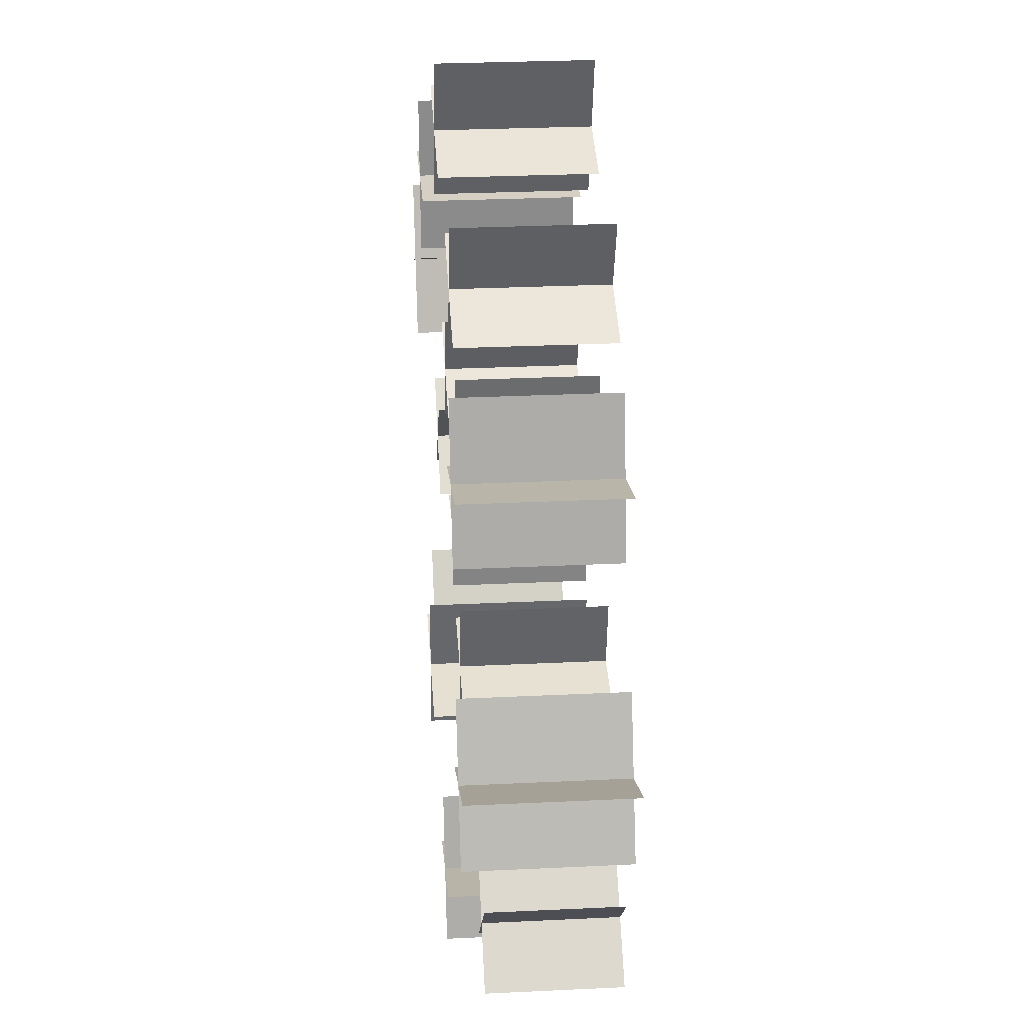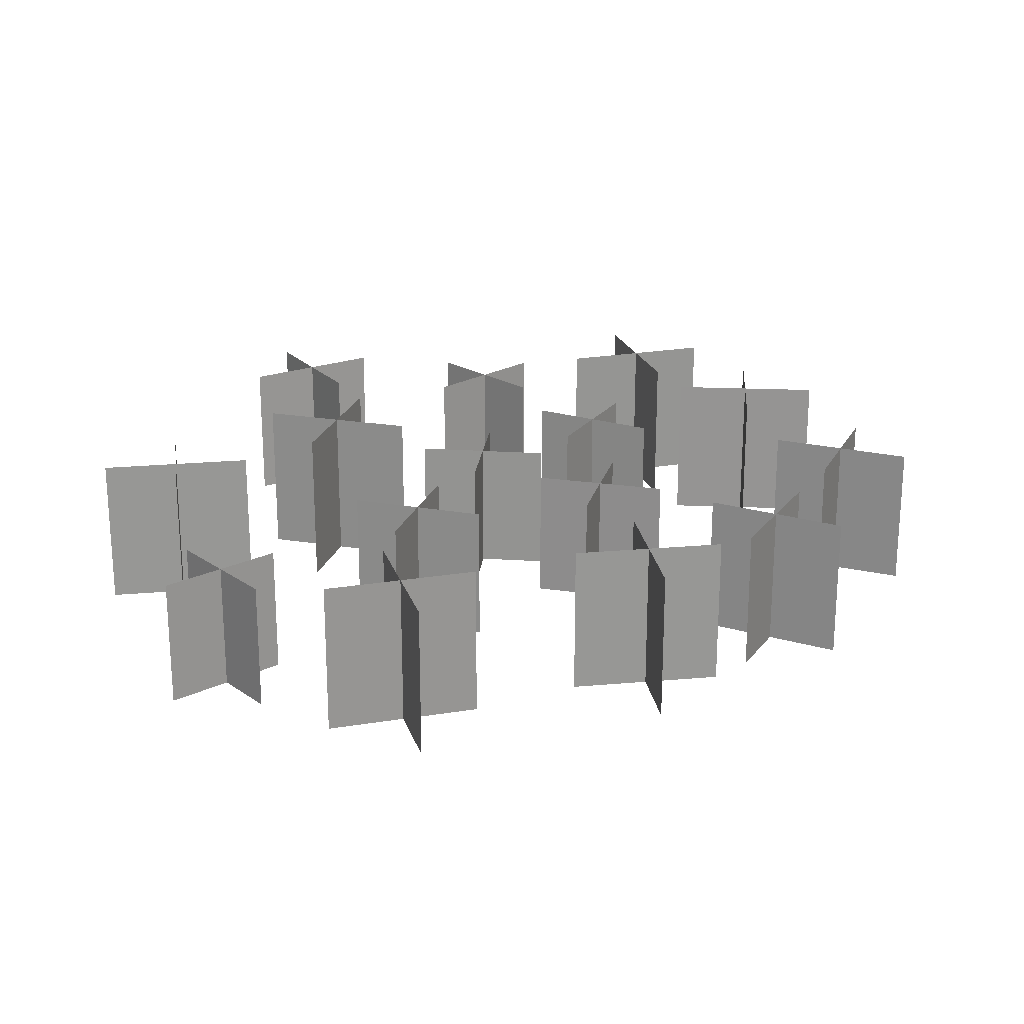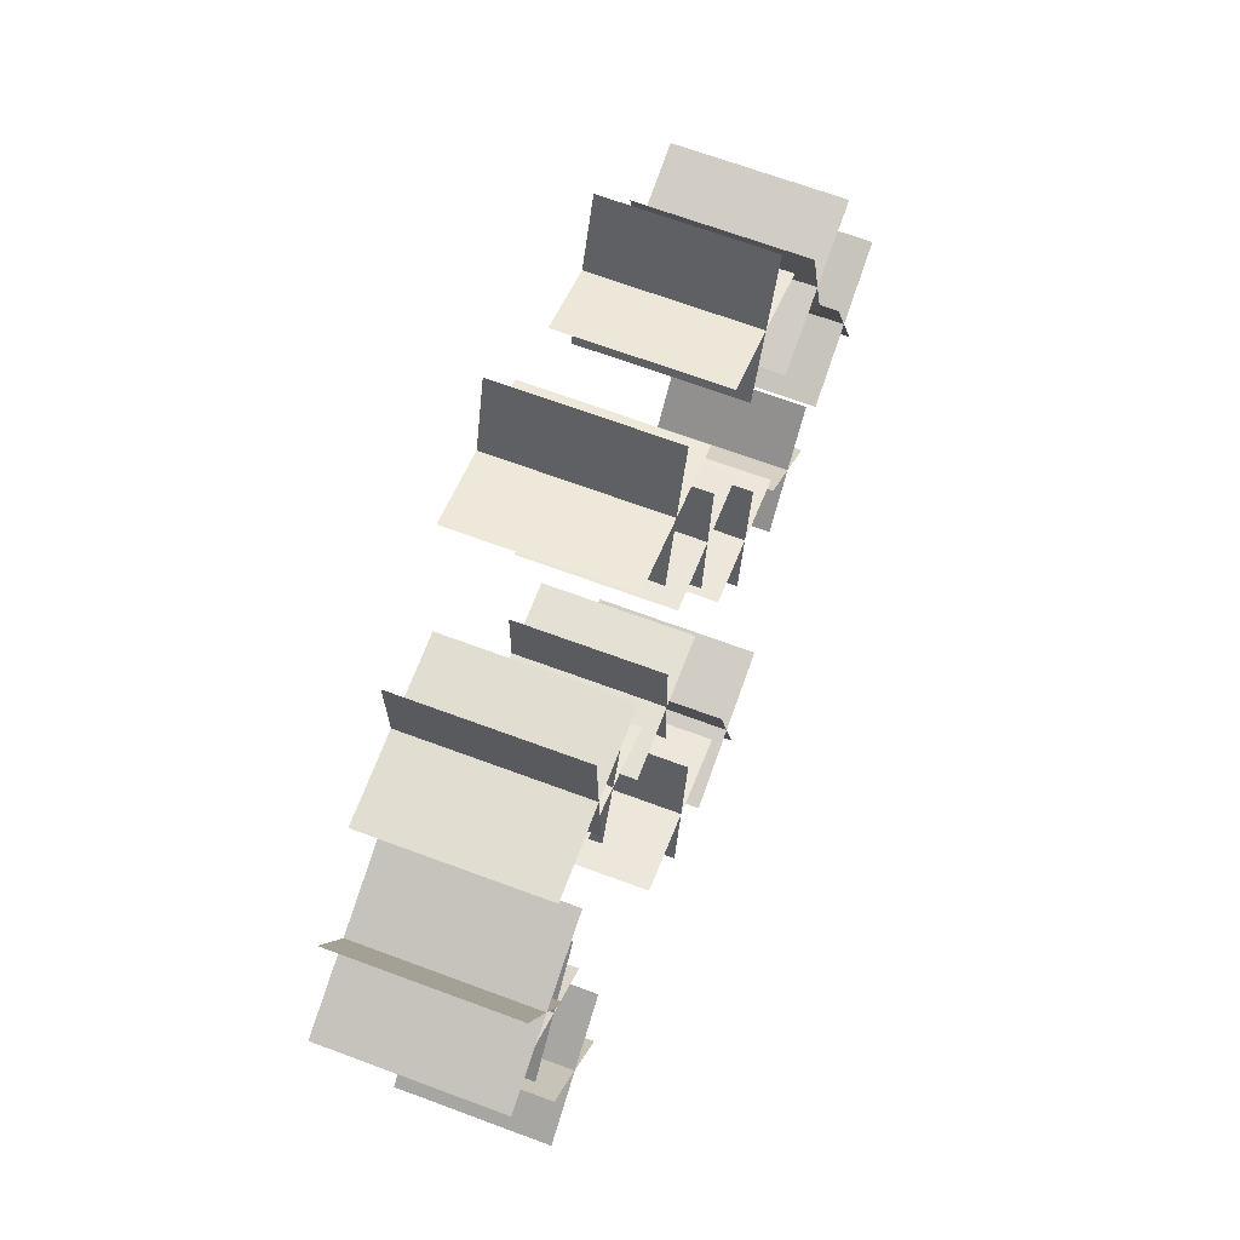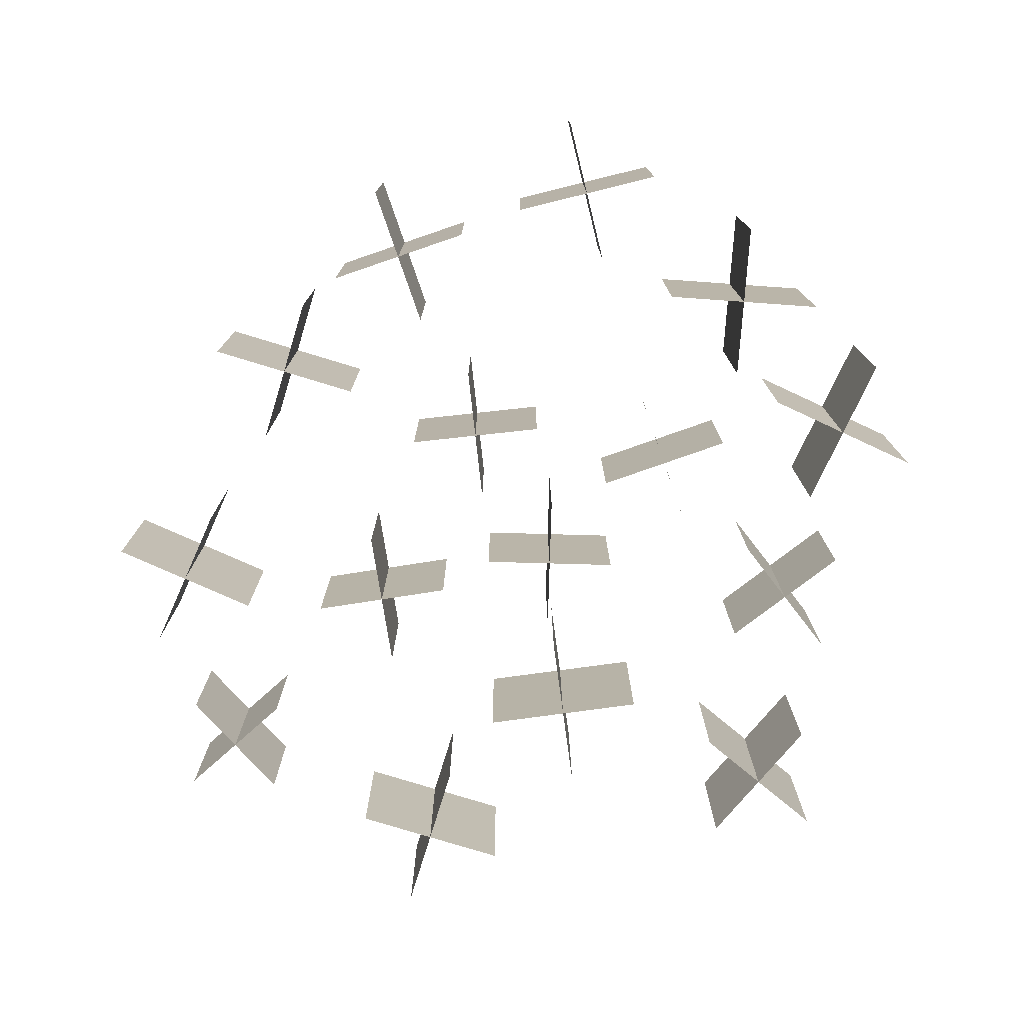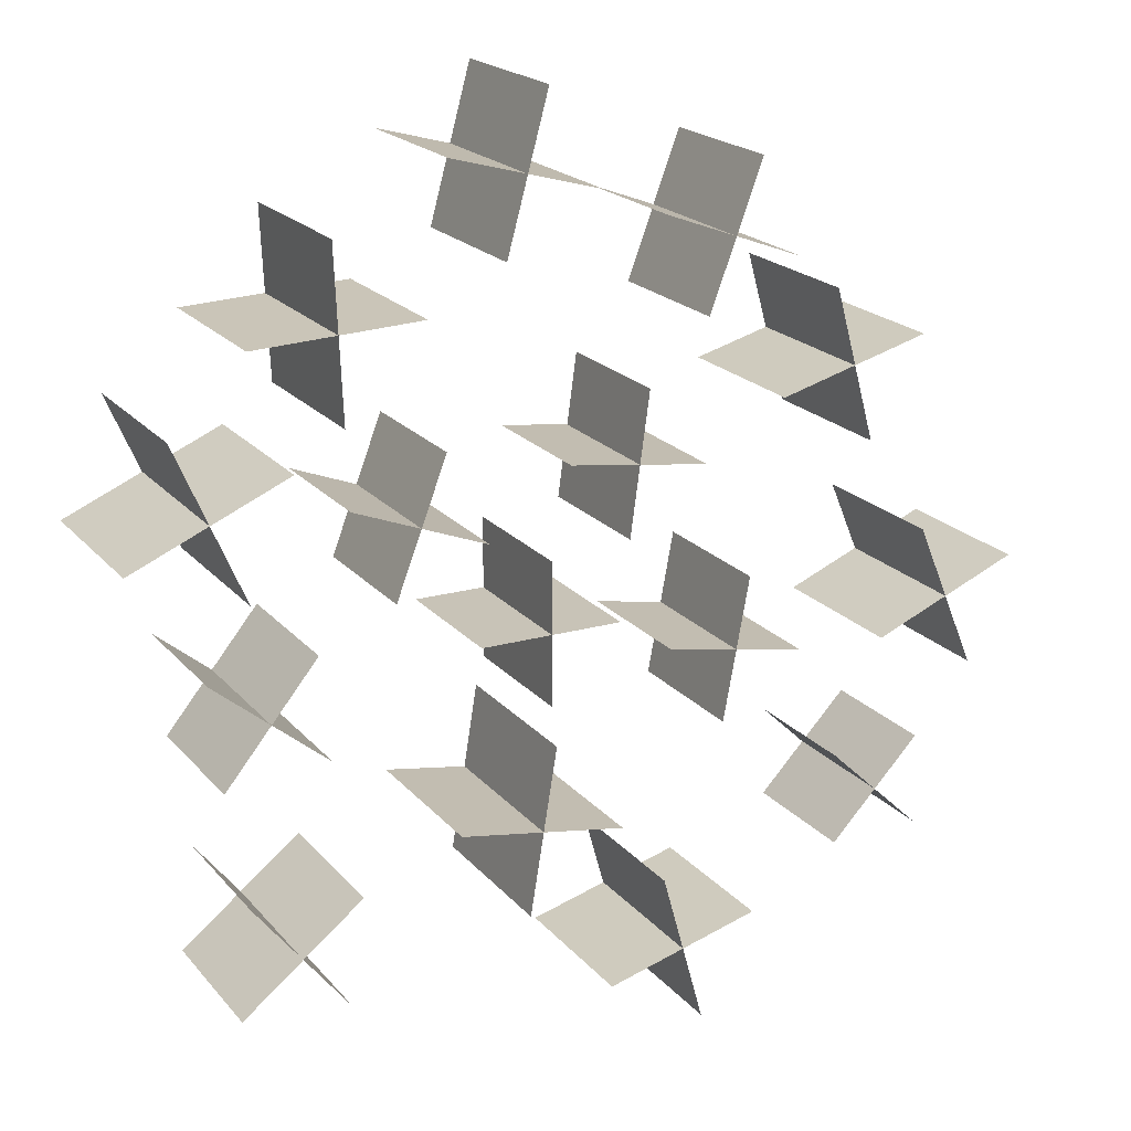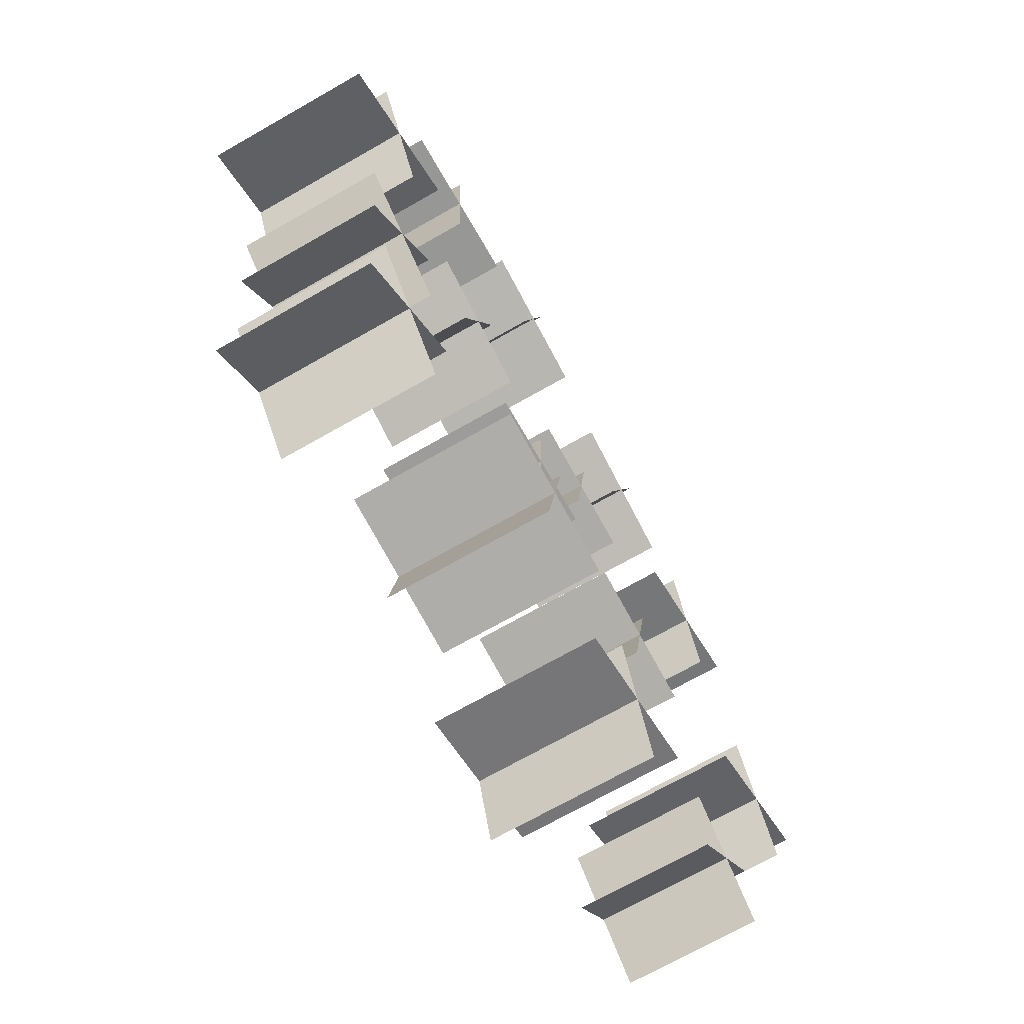
<metadata>
{"format":"obj","ext":"obj","renderer":"f3d","projection":"perspective","resolution":1024,"background":"white","views":[{"elev":28.9,"azim":-94.1,"up":"+Z"},{"elev":22.3,"azim":-83.4,"up":"+Y"},{"elev":65.9,"azim":110.7,"up":"+Z"},{"elev":-76.7,"azim":-1.6,"up":"+Y"},{"elev":19.8,"azim":152.3,"up":"+Z"},{"elev":-70.1,"azim":119.8,"up":"+Z"}]}
</metadata>
<code>
v -1.04 -0.06344 0.9038
v -0.1284 -0.06344 1.029
v -1.04 0.8573 0.9038
v -0.1284 0.8573 1.029
v -0.6471 -0.06344 1.423
v -0.5217 -0.06344 0.5104
v -0.6471 0.8573 1.423
v -0.5217 0.8573 0.5104
v -0.3982 -0.07533 -1.273
v 0.6804 -0.07533 -1.095
v -0.3982 1.018 -1.273
v 0.6804 1.018 -1.095
v 0.05211 -0.07533 -0.6443
v 0.2301 -0.07533 -1.723
v 0.05211 1.018 -0.6443
v 0.2301 1.018 -1.723
v -2.693 -0.06007 -1.815
v -2.06 -0.06007 -1.215
v -2.693 0.8117 -1.815
v -2.06 0.8117 -1.215
v -2.676 -0.06007 -1.199
v -2.077 -0.06007 -1.831
v -2.676 0.8117 -1.199
v -2.077 0.8117 -1.831
v -3.229 -0.07125 0.003077
v -2.274 -0.07125 -0.394
v -3.229 0.9627 0.003077
v -2.274 0.9627 -0.394
v -2.553 -0.07125 0.2819
v -2.95 -0.07125 -0.6728
v -2.553 0.9627 0.2819
v -2.95 0.9627 -0.6728
v -1.639 -0.0675 2.109
v -0.7212 -0.0675 2.452
v -1.639 0.9121 2.109
v -0.7212 0.9121 2.452
v -1.352 -0.0675 2.739
v -1.008 -0.0675 1.822
v -1.352 0.9121 2.739
v -1.008 0.9121 1.822
v -0.3003 -0.06891 2.644
v 0.6637 -0.06891 2.91
v -0.3003 0.9311 2.644
v 0.6637 0.9311 2.91
v 0.04876 -0.06891 3.259
v 0.3147 -0.06891 2.295
v 0.04876 0.9311 3.259
v 0.3147 0.9311 2.295
v 1.651 -0.07461 1.281
v 2.645 -0.07461 0.8523
v 1.651 1.008 1.281
v 2.645 1.008 0.8523
v 2.362 -0.07461 1.564
v 1.933 -0.07461 0.5697
v 2.362 1.008 1.564
v 1.933 1.008 0.5697
v 1.278 -0.06891 -1.391
v 2.064 -0.06891 -2.009
v 1.278 0.9311 -1.391
v 2.064 0.9311 -2.009
v 1.98 -0.06891 -1.307
v 1.362 -0.06891 -2.093
v 1.98 0.9311 -1.307
v 1.362 0.9311 -2.093
v -1.365 -0.07228 -2.085
v -0.354 -0.07228 -2.366
v -1.365 0.9767 -2.085
v -0.354 0.9767 -2.366
v -0.7186 -0.07228 -1.72
v -1 -0.07228 -2.731
v -0.7186 0.9767 -1.72
v -1 0.9767 -2.731
v -1.726 -0.0649 -0.403
v -0.8001 -0.0649 -0.2318
v -1.726 0.8769 -0.403
v -0.8001 0.8769 -0.2318
v -1.349 -0.0649 0.1456
v -1.178 -0.0649 -0.7805
v -1.349 0.8769 0.1456
v -1.178 0.8769 -0.7805
v -2.5 -0.07043 1.546
v -1.515 -0.07043 1.274
v -2.5 0.9517 1.546
v -1.515 0.9517 1.274
v -1.872 -0.07043 1.903
v -2.143 -0.07043 0.9173
v -1.872 0.9517 1.903
v -2.143 0.9517 0.9173
v 1.425 -0.0651 -0.5137
v 2.155 -0.0651 0.08557
v 1.425 0.8796 -0.5137
v 2.155 0.8796 0.08557
v 1.49 -0.0651 0.1511
v 2.09 -0.0651 -0.5792
v 1.49 0.8796 0.1511
v 2.09 0.8796 -0.5792
v 0.829 -0.07324 2.044
v 1.891 -0.07324 1.999
v 0.829 0.9897 2.044
v 1.891 0.9897 1.999
v 1.383 -0.07324 2.552
v 1.337 -0.07324 1.49
v 1.383 0.9897 2.552
v 1.337 0.9897 1.49
v 0.4004 -0.06344 0.6305
v 1.26 -0.06344 0.9606
v 0.4004 0.8573 0.6305
v 1.26 0.8573 0.9606
v 0.6651 -0.06344 1.225
v 0.9952 -0.06344 0.3658
v 0.6651 0.8573 1.225
v 0.9952 0.8573 0.3658
v -0.4604 -0.06344 0
v 0.4604 -0.06344 0
v -0.4604 0.8573 0
v 0.4604 0.8573 0
v -0 -0.06344 0.4604
v 0 -0.06344 -0.4604
v -0 0.8573 0.4604
v 0 0.8573 -0.4604
f 1 2 3
f 3 2 4
f 5 6 7
f 7 6 8
f 9 10 11
f 11 10 12
f 13 14 15
f 15 14 16
f 17 18 19
f 19 18 20
f 21 22 23
f 23 22 24
f 25 26 27
f 27 26 28
f 29 30 31
f 31 30 32
f 33 34 35
f 35 34 36
f 37 38 39
f 39 38 40
f 41 42 43
f 43 42 44
f 45 46 47
f 47 46 48
f 49 50 51
f 51 50 52
f 53 54 55
f 55 54 56
f 57 58 59
f 59 58 60
f 61 62 63
f 63 62 64
f 65 66 67
f 67 66 68
f 69 70 71
f 71 70 72
f 73 74 75
f 75 74 76
f 77 78 79
f 79 78 80
f 81 82 83
f 83 82 84
f 85 86 87
f 87 86 88
f 89 90 91
f 91 90 92
f 93 94 95
f 95 94 96
f 97 98 99
f 99 98 100
f 101 102 103
f 103 102 104
f 105 106 107
f 107 106 108
f 109 110 111
f 111 110 112
f 113 114 115
f 115 114 116
f 117 118 119
f 119 118 120

</code>
